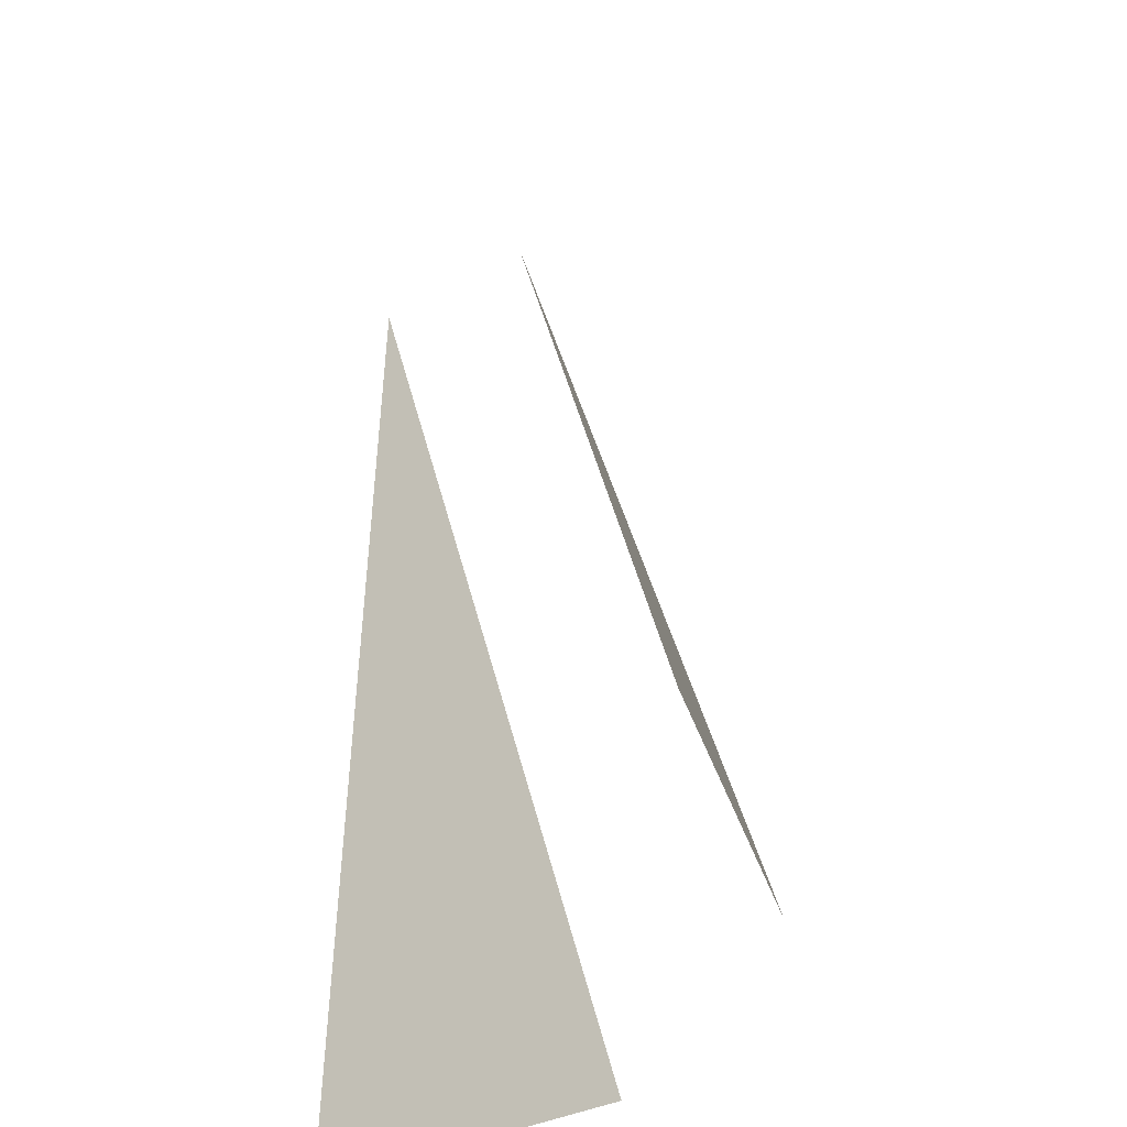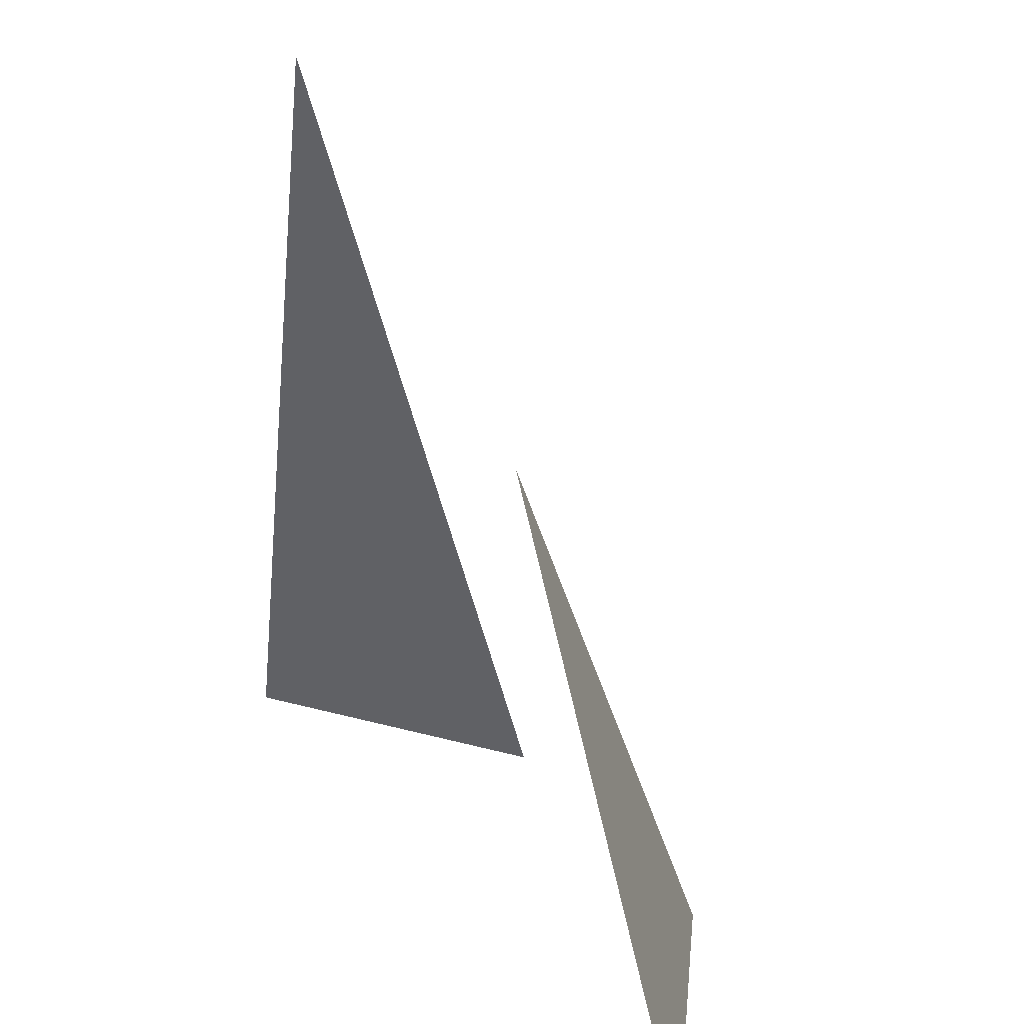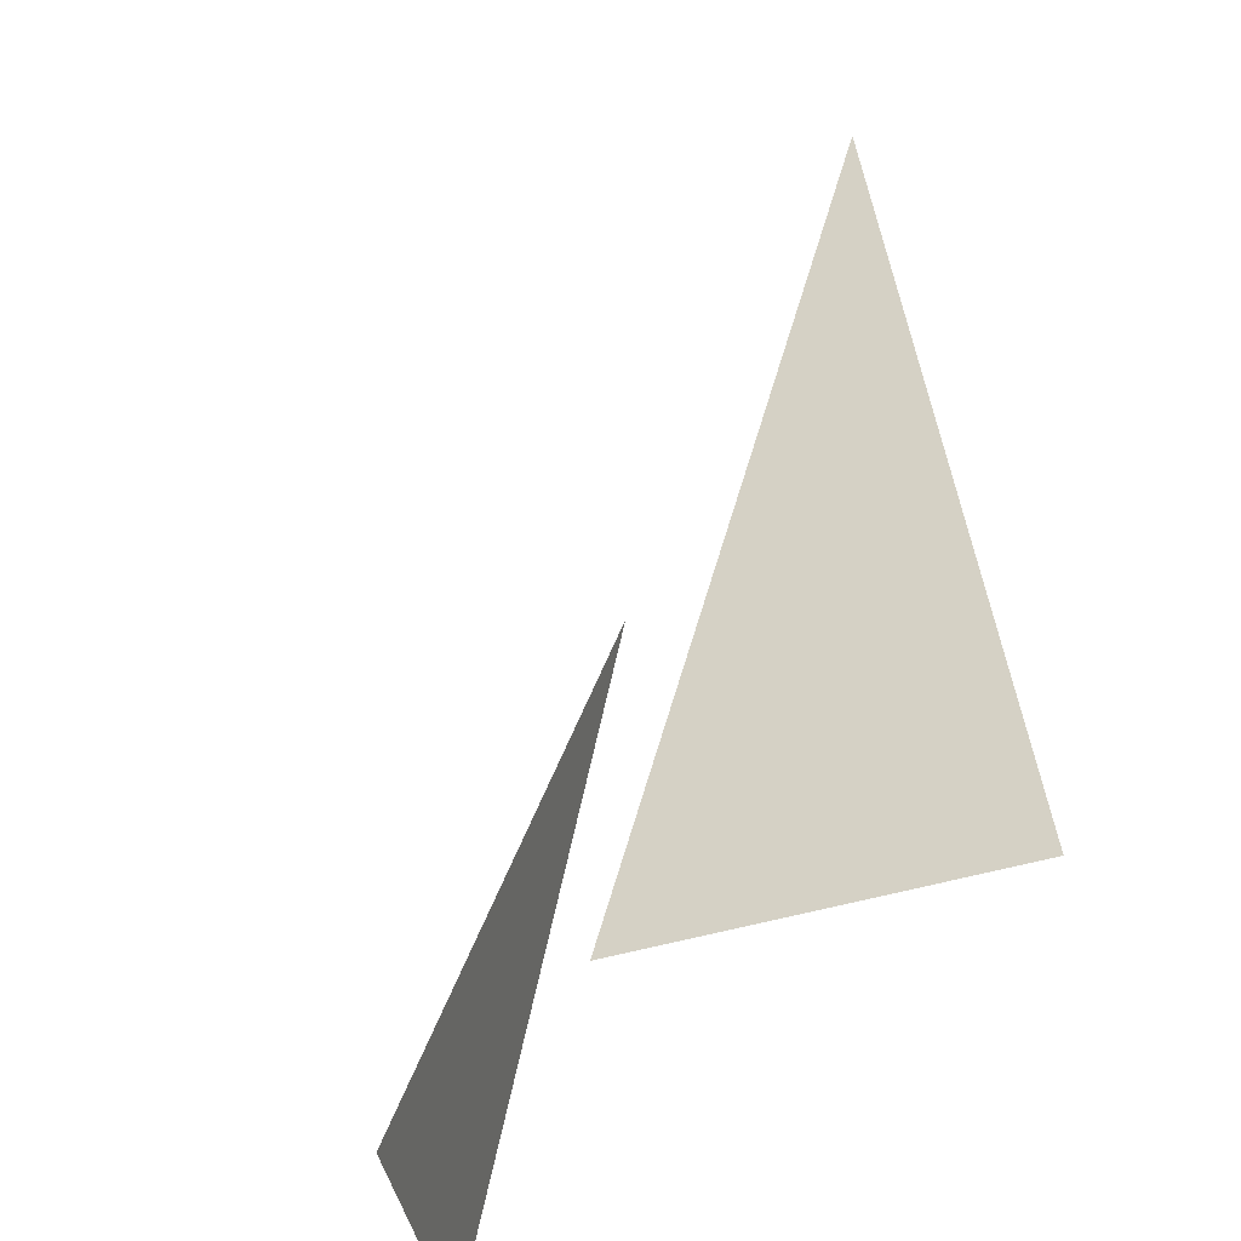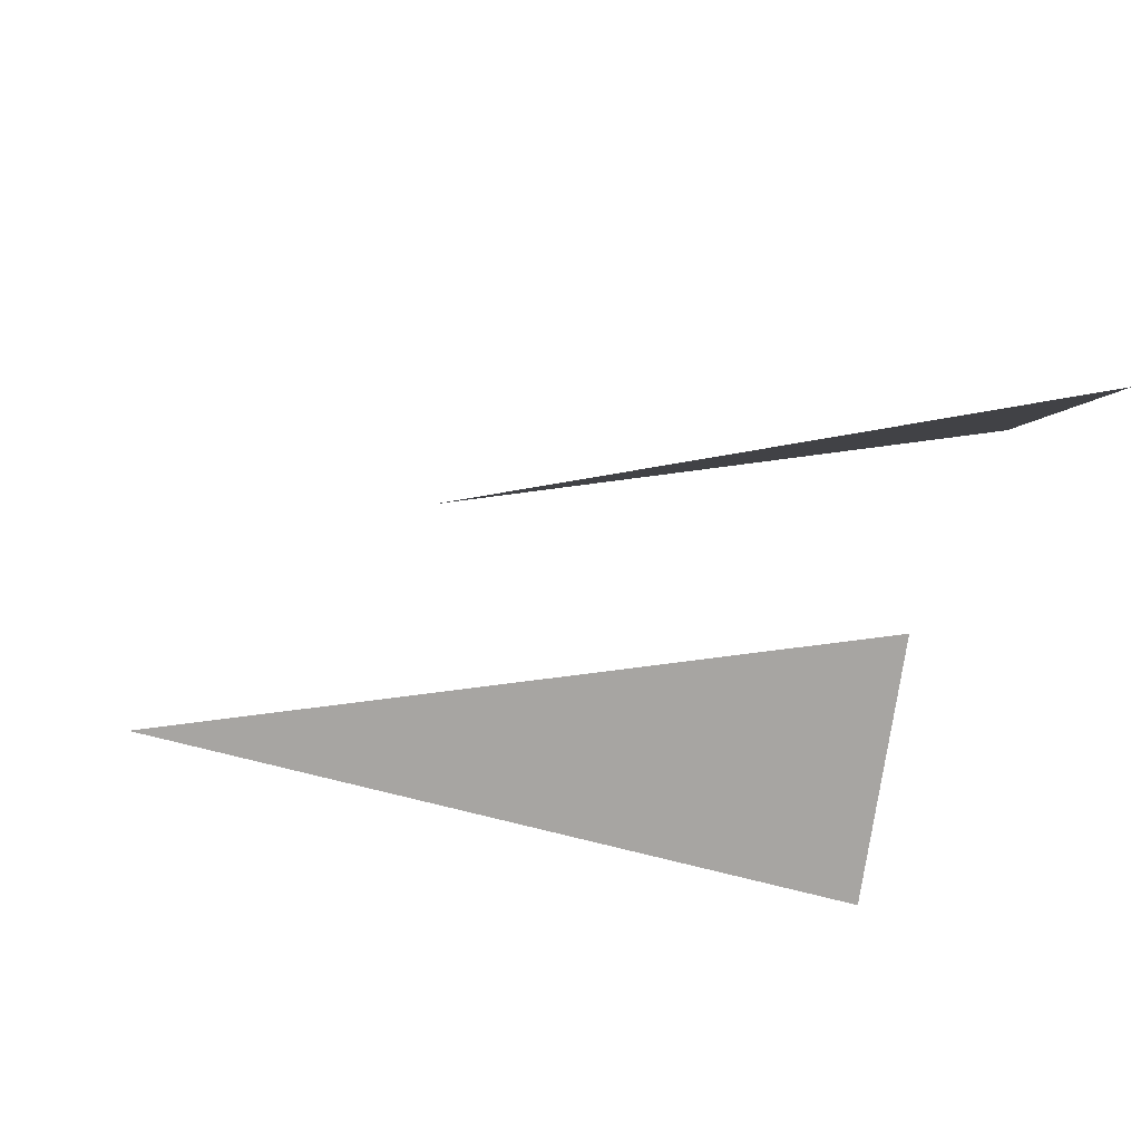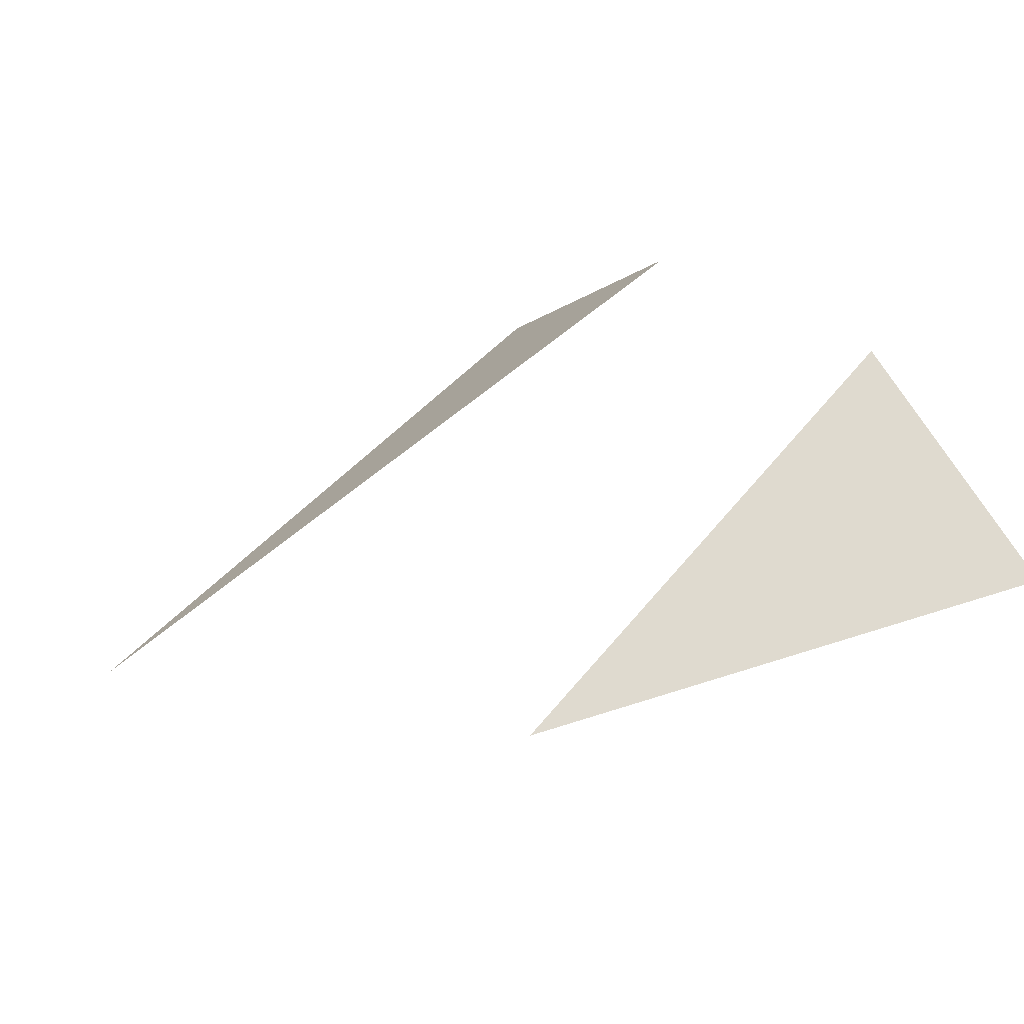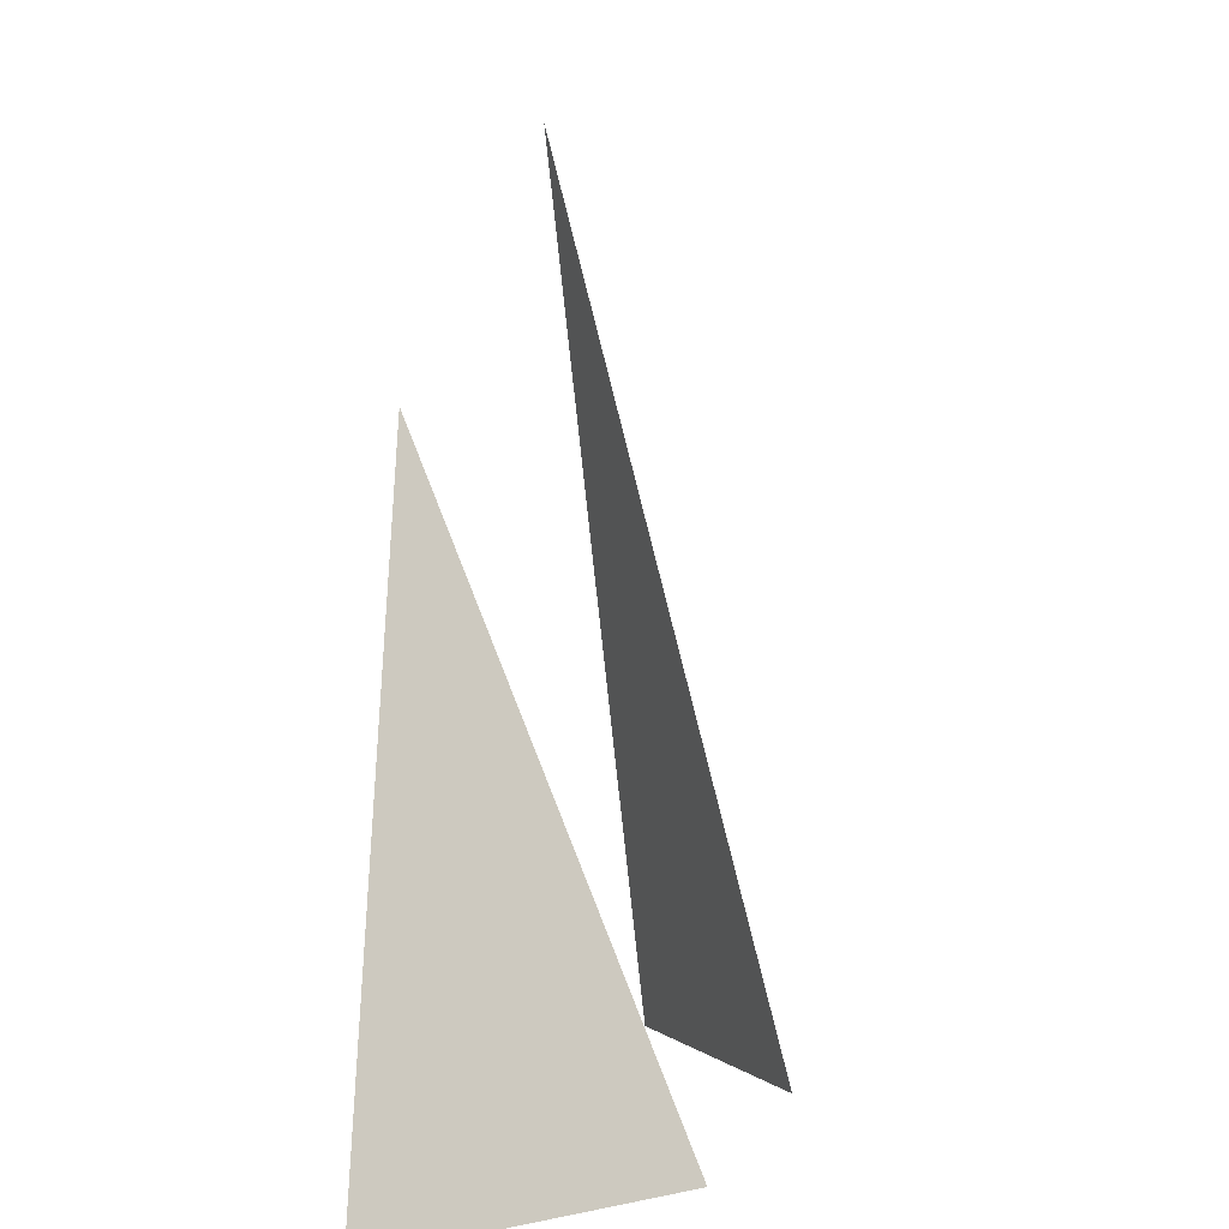
<metadata>
{"format":"obj","ext":"obj","renderer":"f3d","projection":"perspective","resolution":1024,"background":"white","views":[{"elev":-36.5,"azim":-110.5,"up":"+Y"},{"elev":28.0,"azim":-120.7,"up":"+Y"},{"elev":-35.4,"azim":61.2,"up":"+Y"},{"elev":-40.5,"azim":-100.9,"up":"+Z"},{"elev":32.5,"azim":-133.7,"up":"+Z"},{"elev":3.0,"azim":-75.6,"up":"+Y"}]}
</metadata>
<code>
o Cube
v -0.4717 -0.3137 0.3109
v -0.1839 -0.3137 0.525
v -0.2194 0.3289 0.2723
v 0.4717 -0.3137 0.3109
v 0.1839 -0.3137 0.525
v 0.2194 0.6095 0.2723
f 1 2 3
f 4 6 5

</code>
